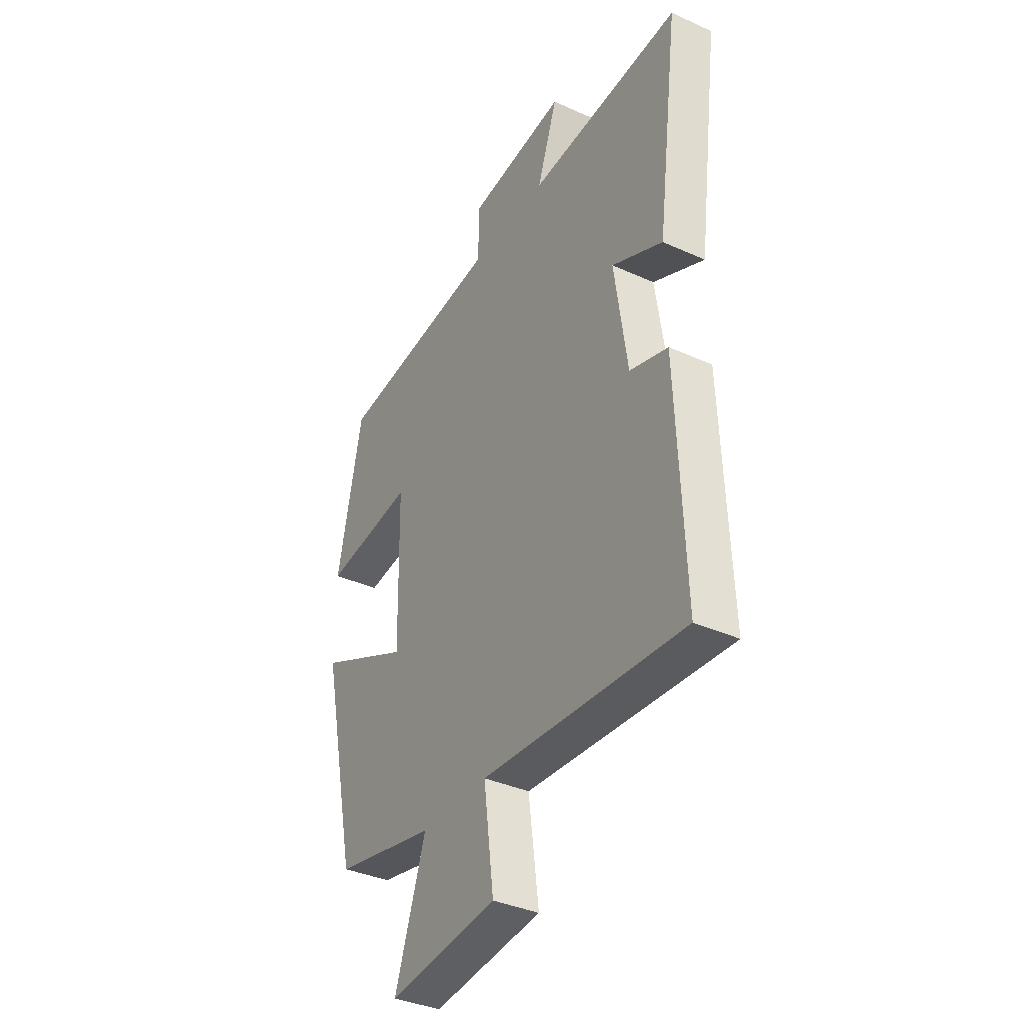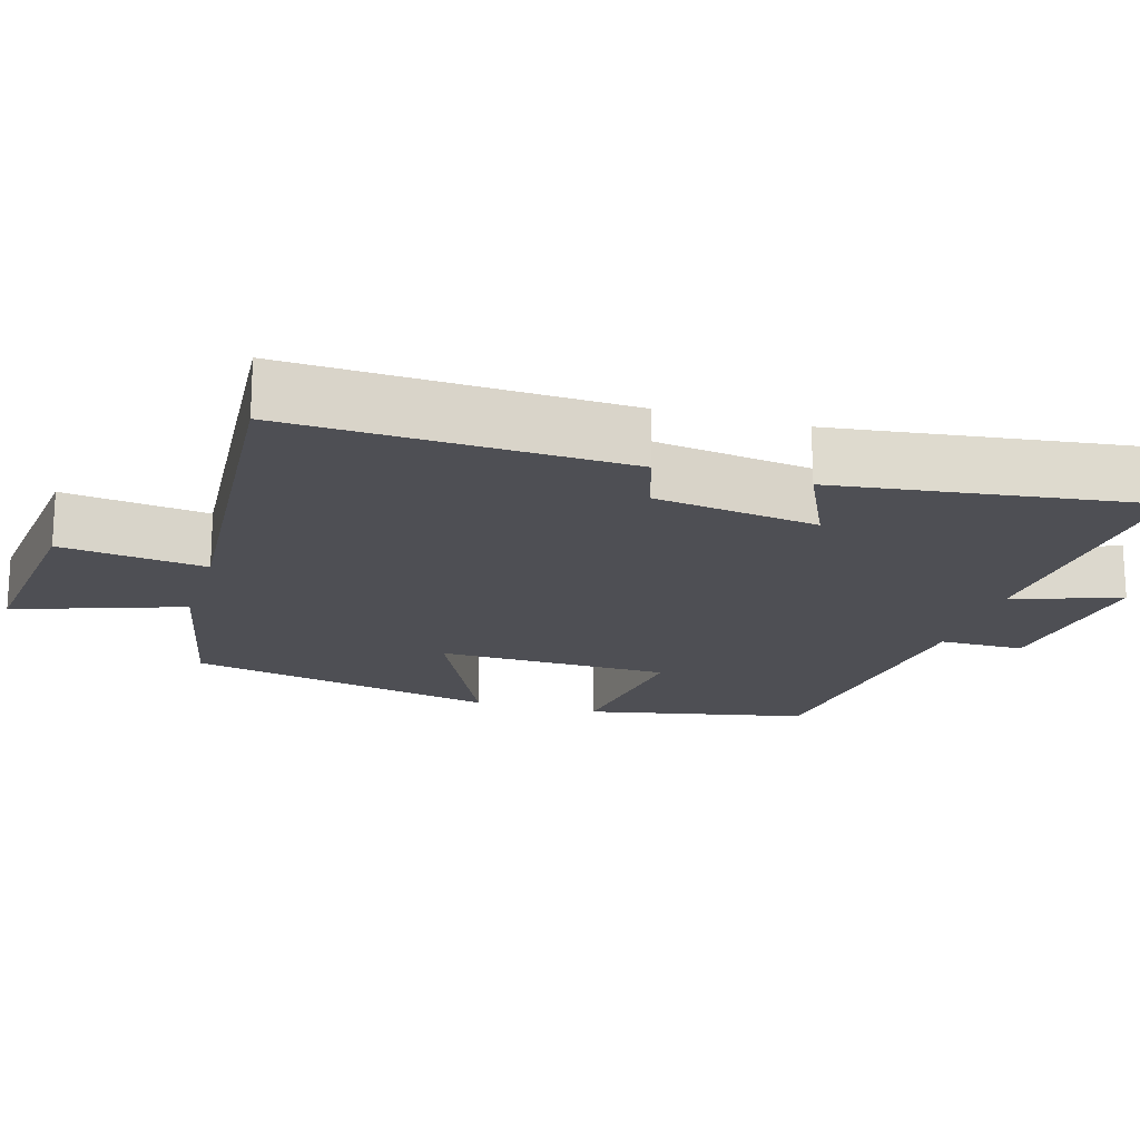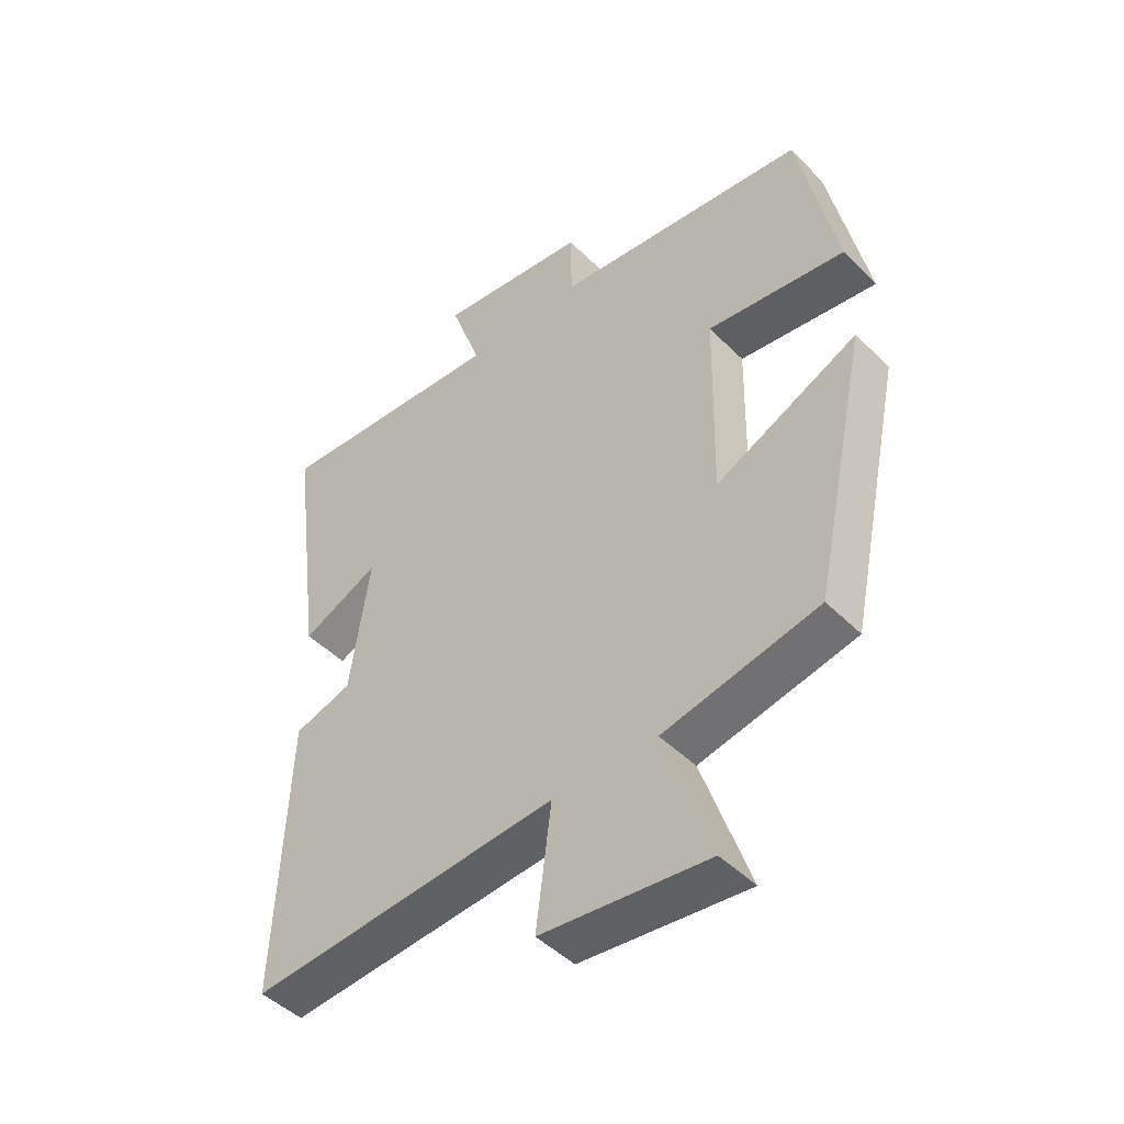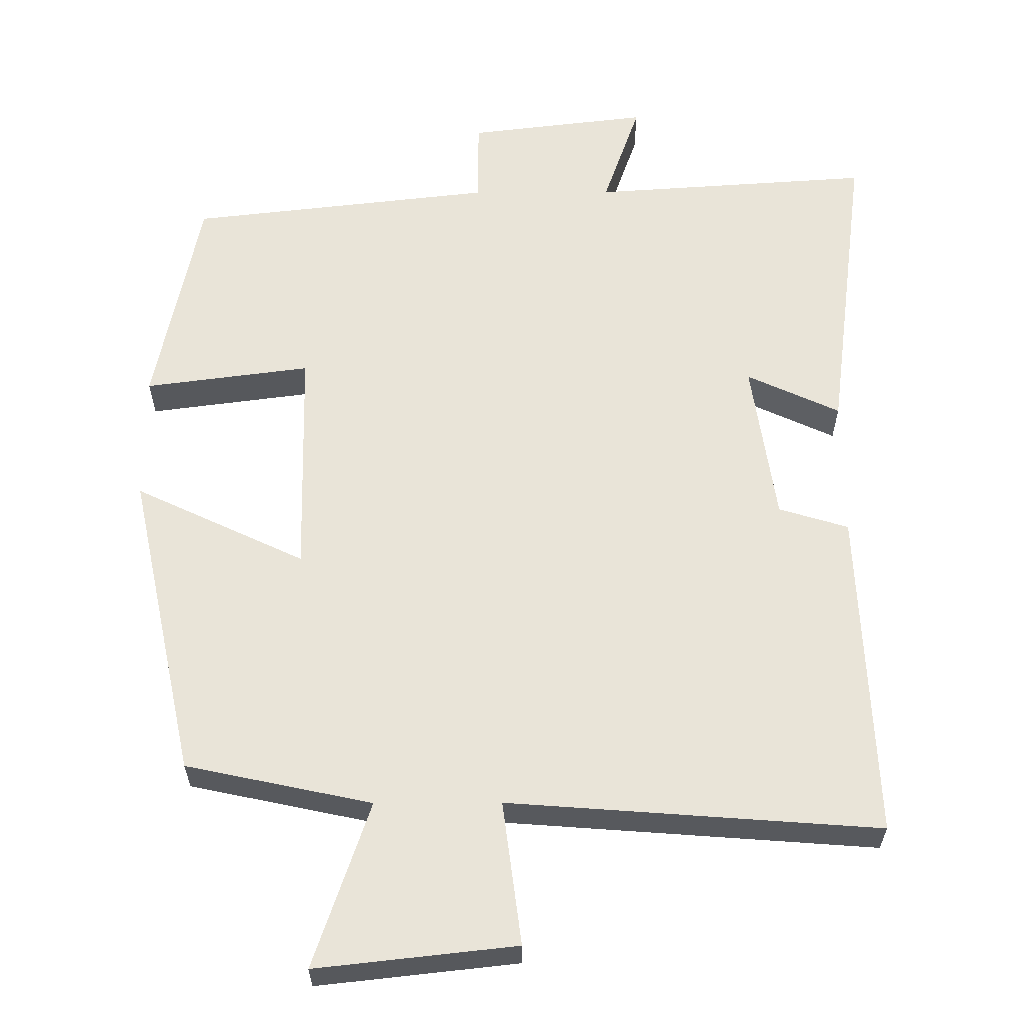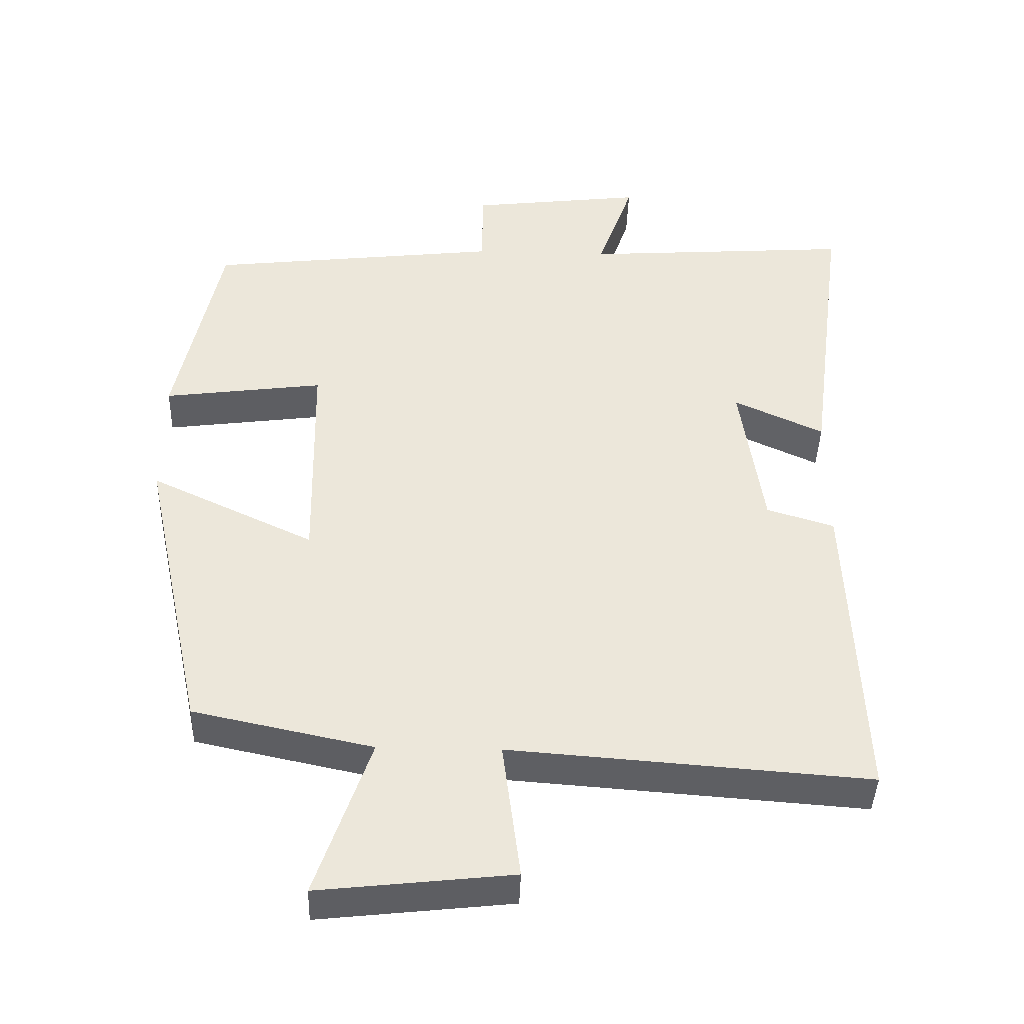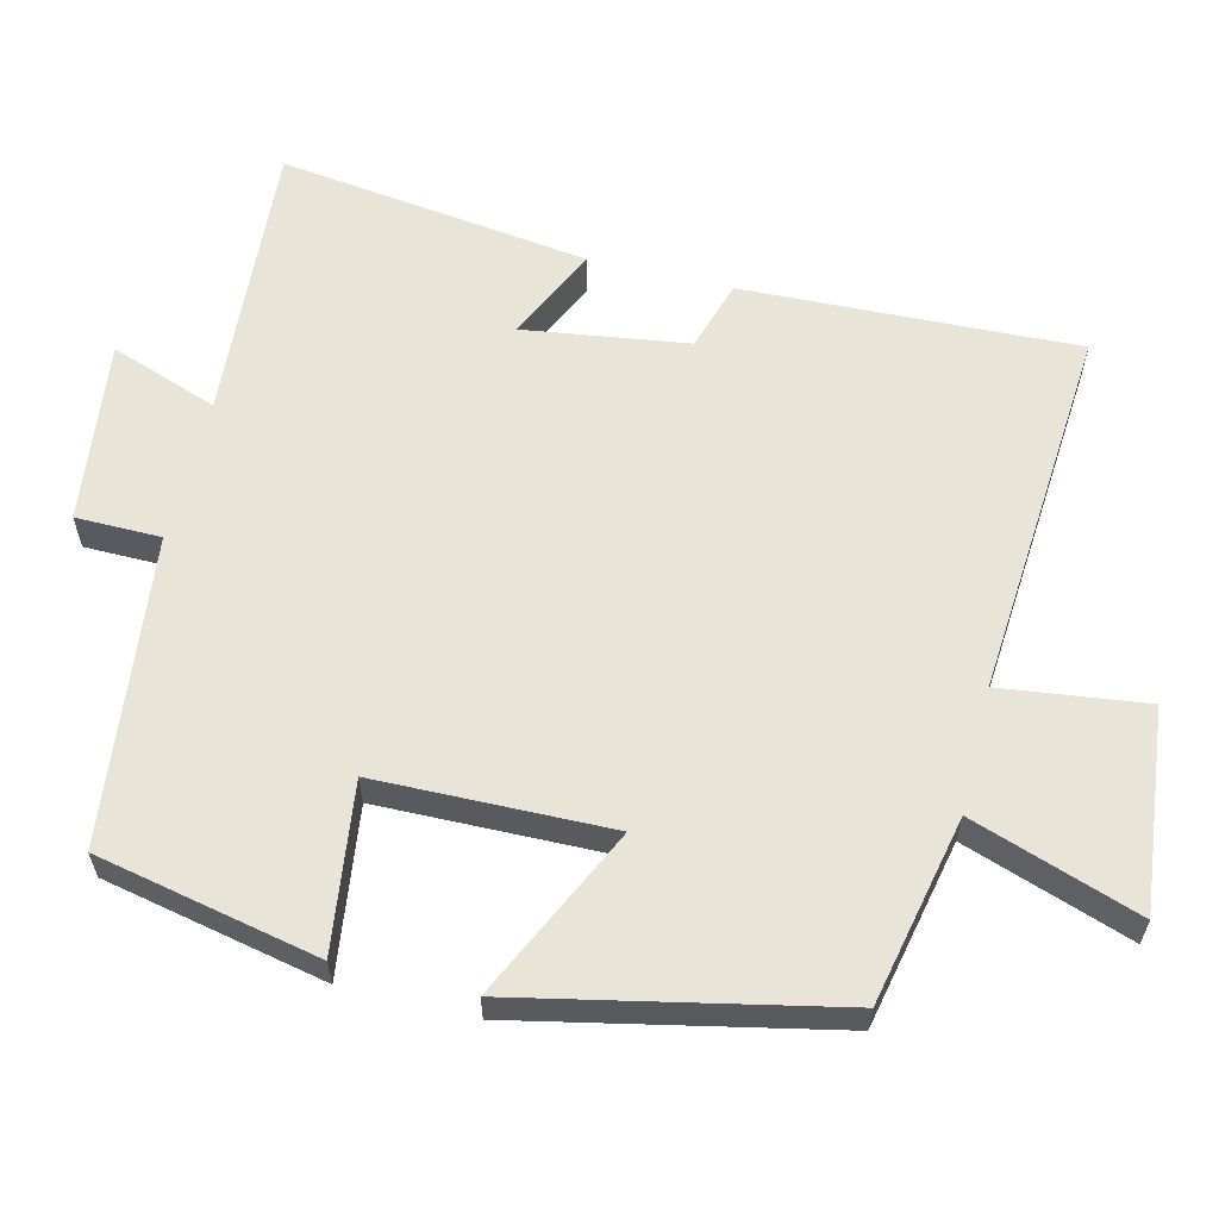
<metadata>
{"format":"obj","ext":"obj","renderer":"f3d","projection":"perspective","resolution":1024,"background":"white","views":[{"elev":-36.9,"azim":-120.3,"up":"+Z"},{"elev":-18.4,"azim":-106.5,"up":"+Y"},{"elev":-46.8,"azim":41.8,"up":"+Z"},{"elev":60.7,"azim":179.8,"up":"+Y"},{"elev":-41.7,"azim":178.2,"up":"+Z"},{"elev":60.6,"azim":103.8,"up":"+Y"}]}
</metadata>
<code>
v 0.41 0.07 -0.446
v 0.157 0.07 -0.5
v 0.234 0.07 -0.726
v -0.038 0.07 -0.696
v -0.013 0.07 -0.5
v -0.518 0.07 -0.538
v -0.5 0.07 -0.086
v -0.405 0.07 -0.057
v -0.373 0.07 0.165
v -0.5 0.07 0.106
v -0.555 0.07 0.526
v -0.173 0.07 0.5
v -0.224 0.07 0.645
v 0.022 0.07 0.615
v 0.023 0.07 0.5
v 0.438 0.07 0.452
v 0.5 0.07 0.152
v 0.274 0.07 0.182
v 0.268 0.07 -0.134
v 0.5 0.07 -0.024
v 0.41 0 -0.446
v 0.157 0 -0.5
v 0.234 0 -0.726
v -0.038 0 -0.696
v -0.013 0 -0.5
v -0.518 0 -0.538
v -0.5 0 -0.086
v -0.405 0 -0.057
v -0.373 0 0.165
v -0.5 0 0.106
v -0.555 0 0.526
v -0.173 0 0.5
v -0.224 0 0.645
v 0.022 0 0.615
v 0.023 0 0.5
v 0.438 0 0.452
v 0.5 0 0.152
v 0.274 0 0.182
v 0.268 0 -0.134
v 0.5 0 -0.024
f 19 20 1 2
f 18 19 2
f 15 16 17 18
f 15 18 2
f 12 13 14 15
f 12 15 2
f 9 10 11 12
f 8 9 12 2
f 5 6 7 8
f 5 8 2 3
f 3 4 5
f 22 21 40 39
f 22 39 38
f 38 37 36 35
f 22 38 35
f 35 34 33 32
f 22 35 32
f 32 31 30 29
f 22 32 29 28
f 28 27 26 25
f 23 22 28 25
f 25 24 23
f 1 21 22 2
f 2 22 23 3
f 3 23 24 4
f 4 24 25 5
f 5 25 26 6
f 6 26 27 7
f 7 27 28 8
f 8 28 29 9
f 9 29 30 10
f 10 30 31 11
f 11 31 32 12
f 12 32 33 13
f 13 33 34 14
f 14 34 35 15
f 15 35 36 16
f 16 36 37 17
f 17 37 38 18
f 18 38 39 19
f 19 39 40 20
f 20 40 21 1

</code>
